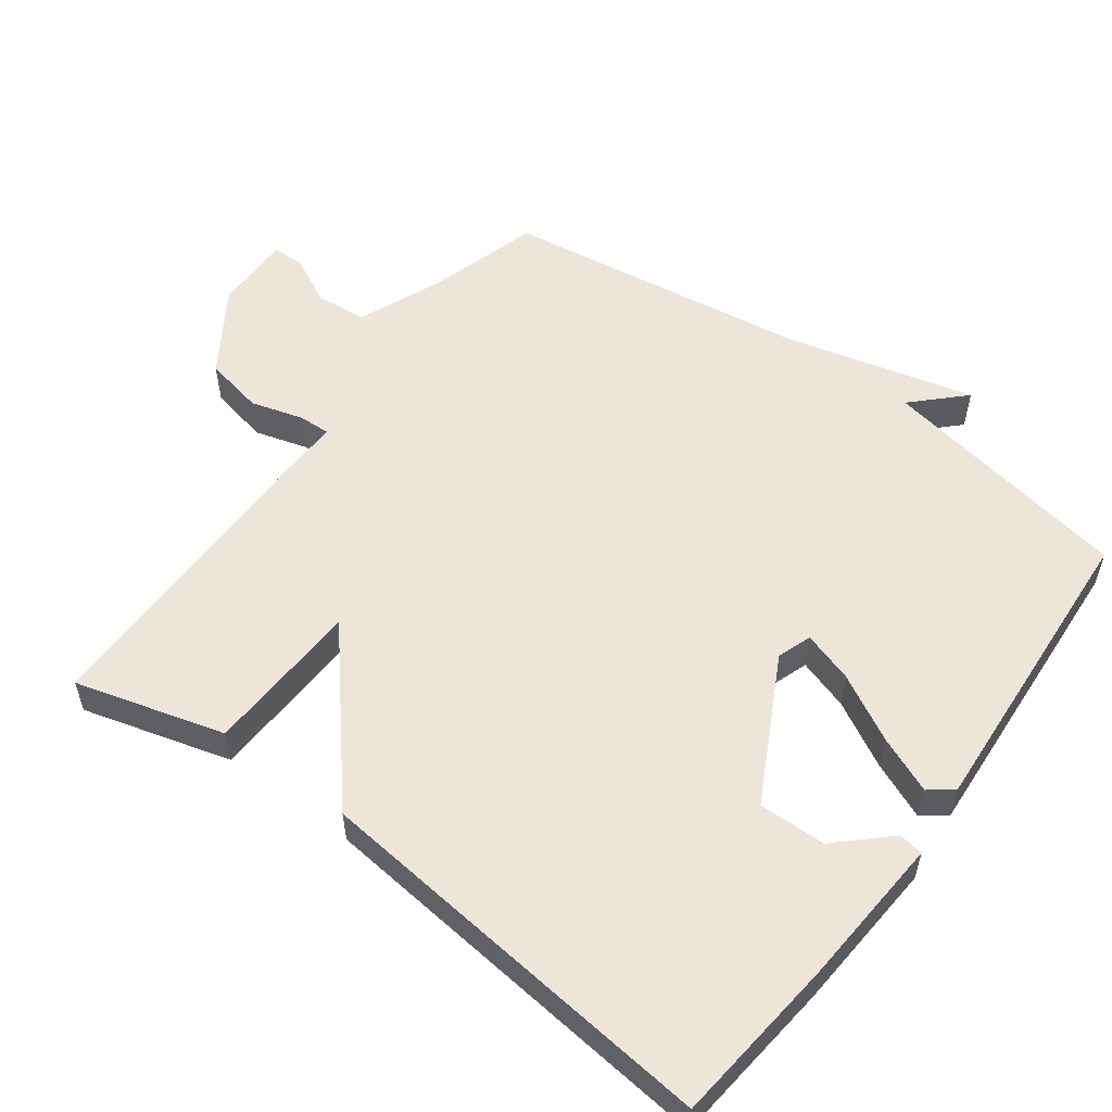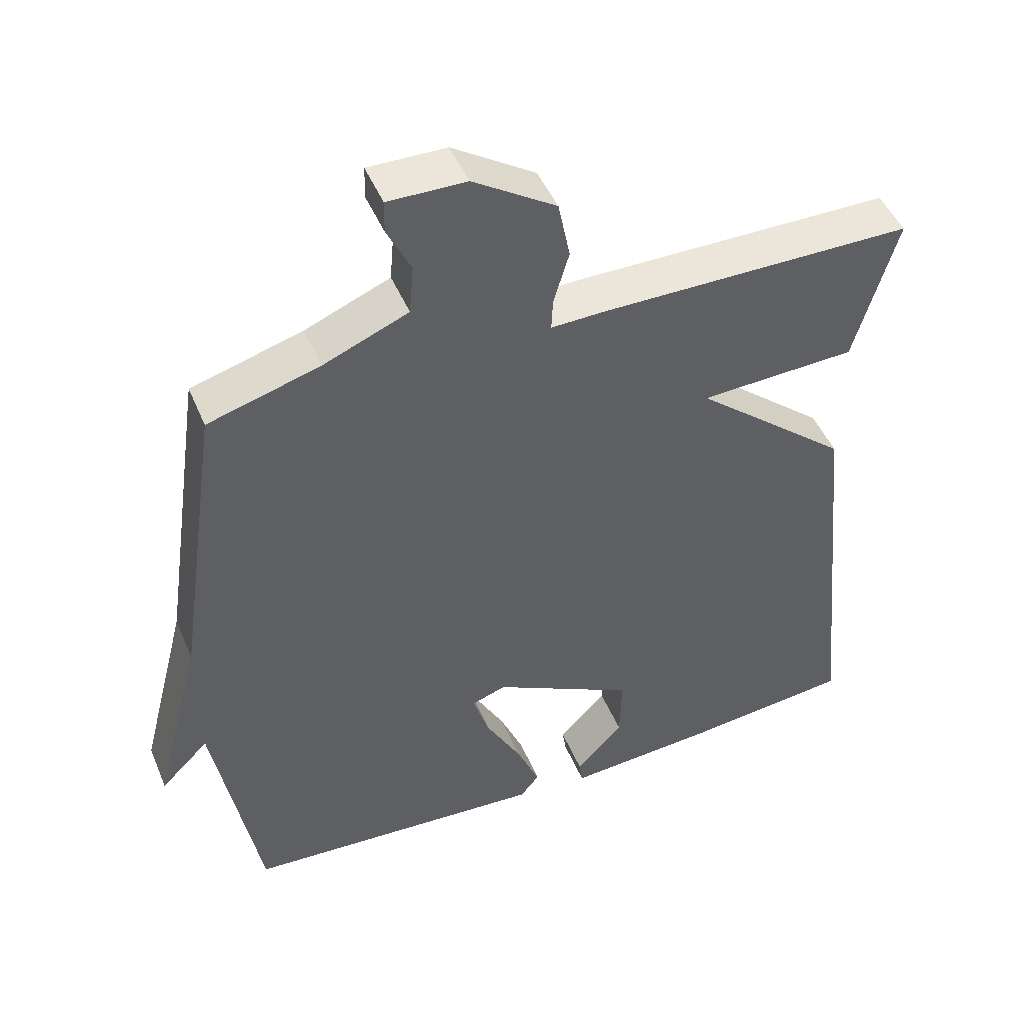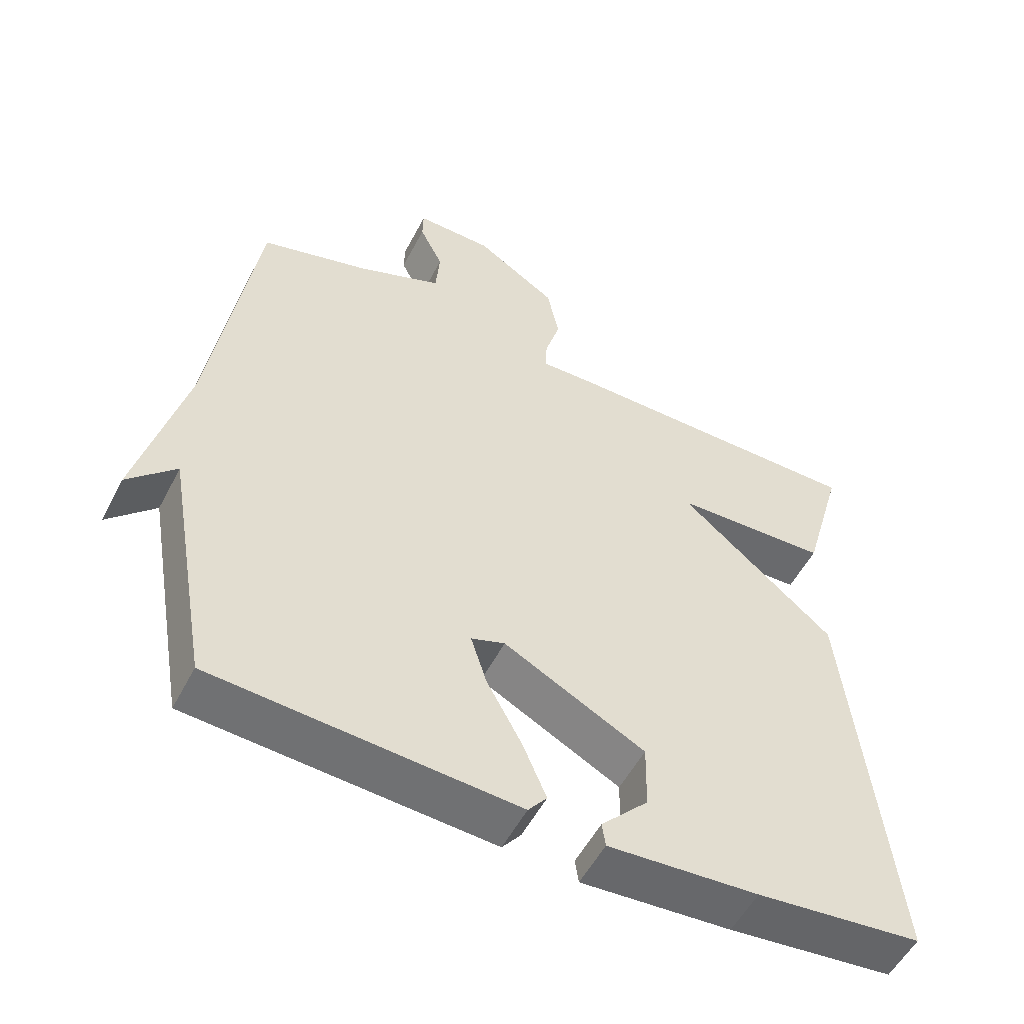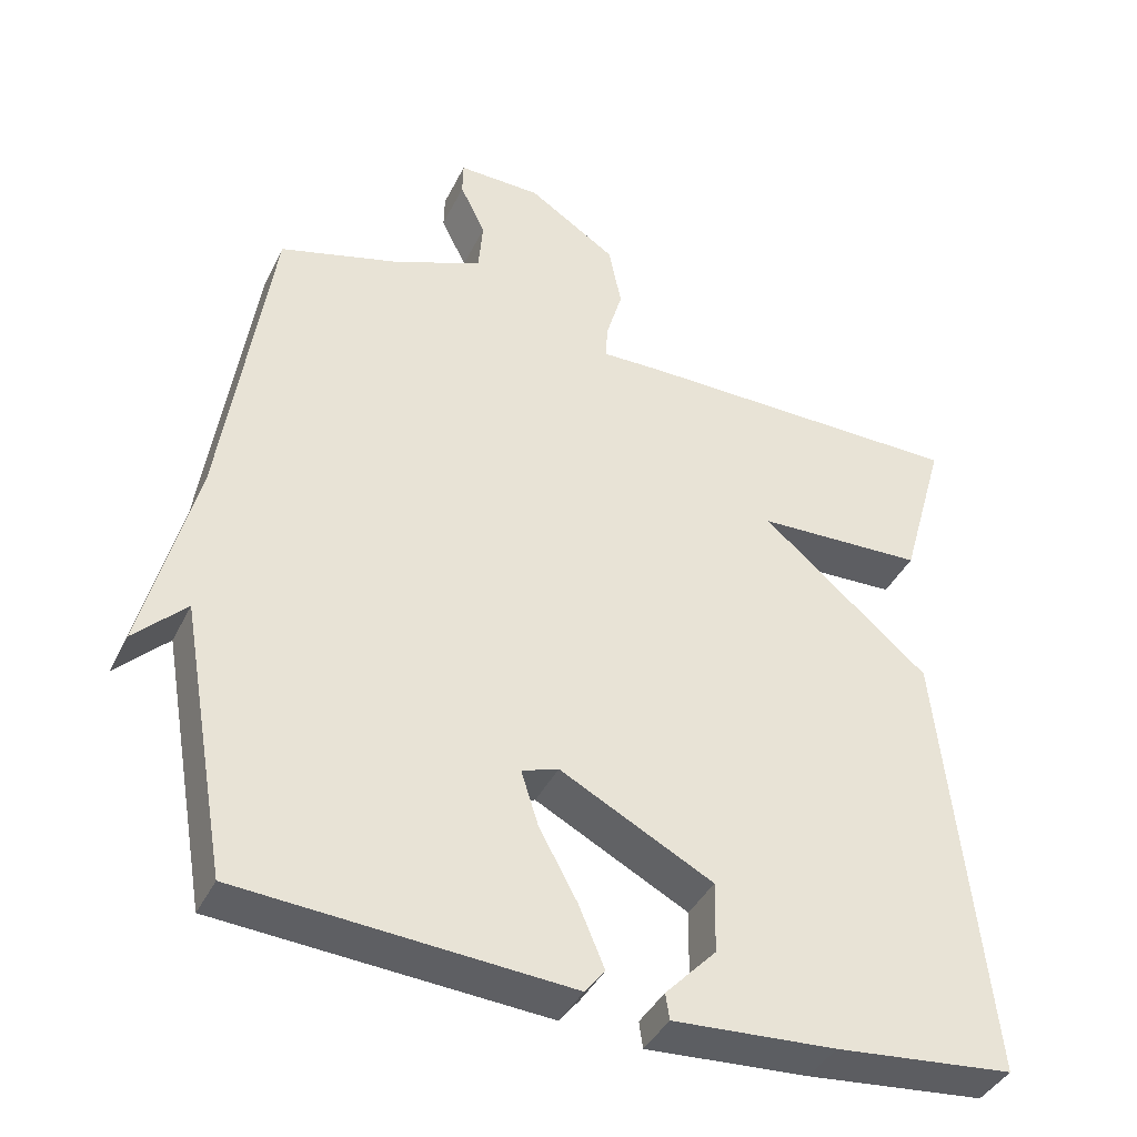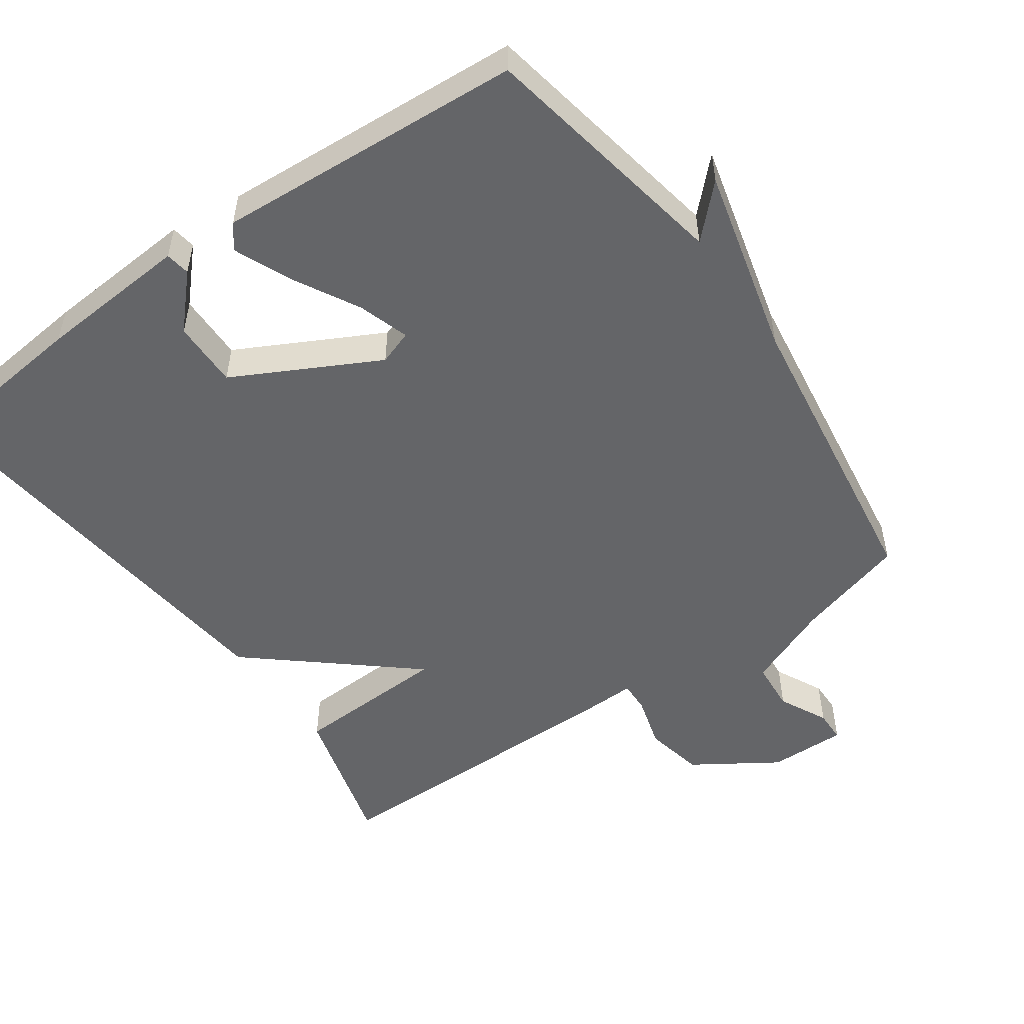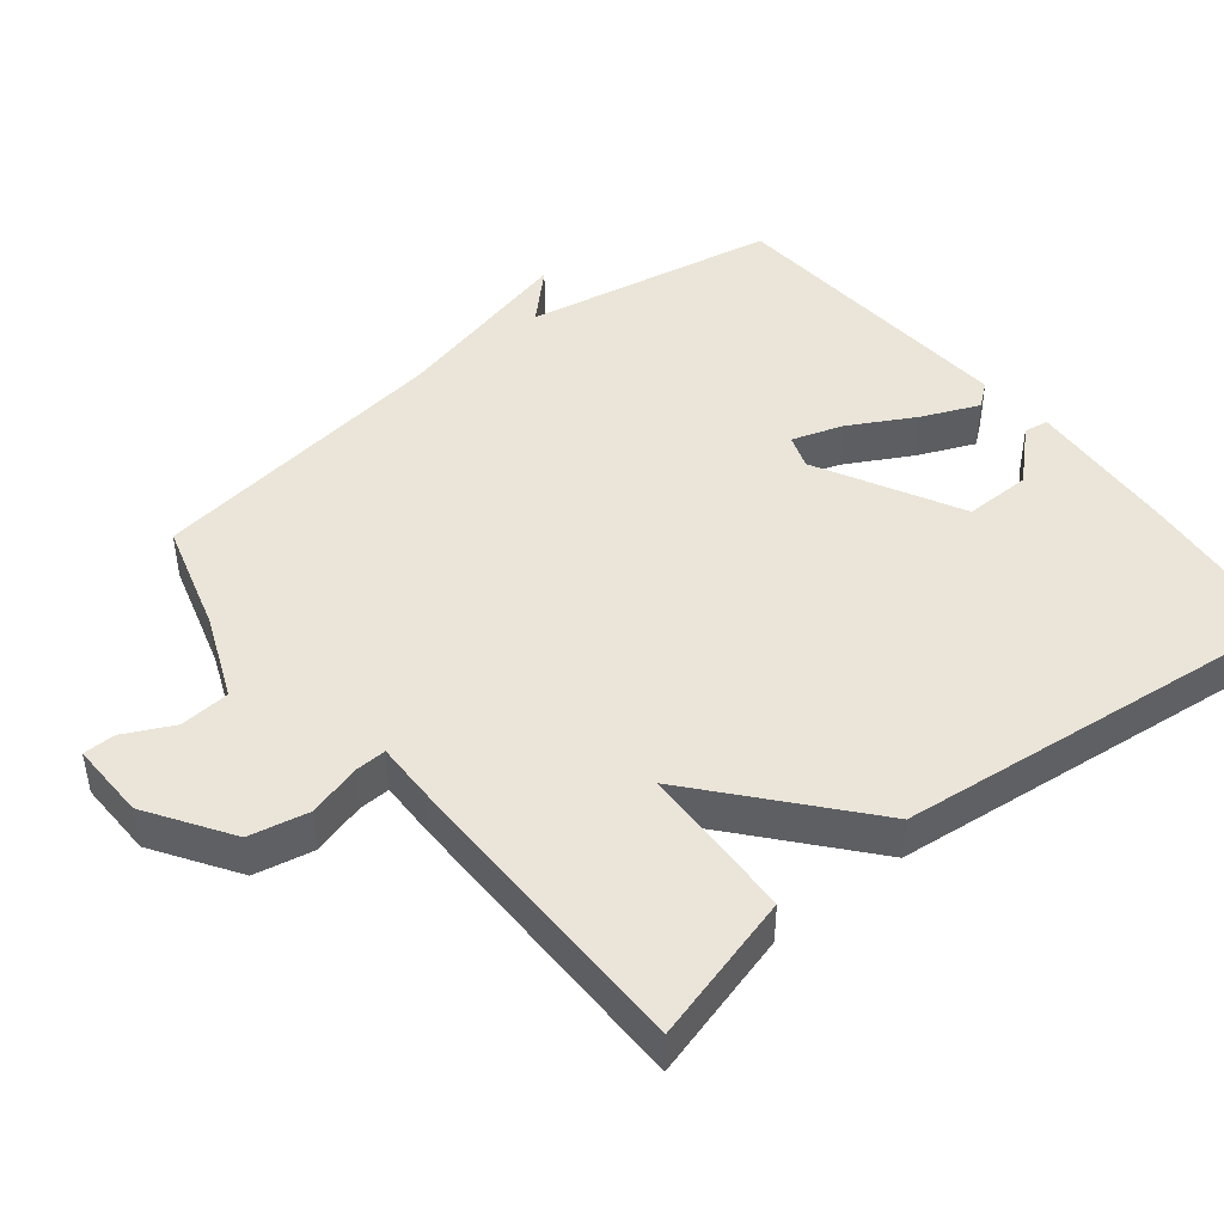
<metadata>
{"format":"obj","ext":"obj","renderer":"f3d","projection":"perspective","resolution":1024,"background":"white","views":[{"elev":55.4,"azim":126.6,"up":"+Y"},{"elev":47.6,"azim":-22.2,"up":"+Z"},{"elev":-53.9,"azim":-27.1,"up":"+Z"},{"elev":-40.4,"azim":-24.4,"up":"+Z"},{"elev":-51.6,"azim":-144.7,"up":"+Y"},{"elev":45.2,"azim":51.4,"up":"+Y"}]}
</metadata>
<code>
v -0.5 0.07 -0.5
v -0.564 0.07 -0.137
v -0.633 0.07 -0.206
v -0.564 0.07 0.063
v -0.5 0.07 0.5
v -0.341 0.07 0.546
v -0.22 0.07 0.596
v -0.214 0.07 0.668
v -0.248 0.07 0.738
v -0.247 0.07 0.784
v -0.136 0.07 0.782
v -0.018 0.07 0.705
v -0.001 0.07 0.62
v -0.023 0.07 0.545
v -0.025 0.07 0.5
v 0.056 0.07 0.502
v 0.5 0.07 0.5
v 0.44 0.07 0.288
v 0.216 0.07 0.279
v 0.44 0.07 0.088
v 0.5 0.07 -0.5
v 0.261 0.07 -0.525
v 0.044 0.07 -0.54
v 0.039 0.07 -0.505
v 0.107 0.07 -0.433
v 0.109 0.07 -0.337
v -0.095 0.07 -0.23
v -0.144 0.07 -0.247
v -0.121 0.07 -0.32
v -0.07 0.07 -0.414
v -0.036 0.07 -0.495
v -0.063 0.07 -0.529
v -0.5 0 -0.5
v -0.564 0 -0.137
v -0.633 0 -0.206
v -0.564 0 0.063
v -0.5 0 0.5
v -0.341 0 0.546
v -0.22 0 0.596
v -0.214 0 0.668
v -0.248 0 0.738
v -0.247 0 0.784
v -0.136 0 0.782
v -0.018 0 0.705
v -0.001 0 0.62
v -0.023 0 0.545
v -0.025 0 0.5
v 0.056 0 0.502
v 0.5 0 0.5
v 0.44 0 0.288
v 0.216 0 0.279
v 0.44 0 0.088
v 0.5 0 -0.5
v 0.261 0 -0.525
v 0.044 0 -0.54
v 0.039 0 -0.505
v 0.107 0 -0.433
v 0.109 0 -0.337
v -0.095 0 -0.23
v -0.144 0 -0.247
v -0.121 0 -0.32
v -0.07 0 -0.414
v -0.036 0 -0.495
v -0.063 0 -0.529
f 32 1 2
f 31 32 2
f 30 31 2
f 29 30 2
f 28 29 2
f 27 28 2
f 23 24 25
f 22 23 25
f 21 22 25
f 21 25 26
f 20 21 26
f 19 20 26
f 17 18 19
f 16 17 19
f 15 16 19
f 15 19 26 27
f 12 13 14
f 11 12 14
f 10 11 14
f 9 10 14
f 8 9 14
f 14 15 27
f 8 14 27
f 7 8 27
f 4 5 6
f 4 6 7
f 3 4 7
f 2 3 7
f 2 7 27
f 34 33 64
f 34 64 63
f 34 63 62
f 34 62 61
f 34 61 60
f 34 60 59
f 57 56 55
f 57 55 54
f 57 54 53
f 58 57 53
f 58 53 52
f 58 52 51
f 51 50 49
f 51 49 48
f 51 48 47
f 59 58 51 47
f 46 45 44
f 46 44 43
f 46 43 42
f 46 42 41
f 46 41 40
f 59 47 46
f 59 46 40
f 59 40 39
f 38 37 36
f 39 38 36
f 39 36 35
f 39 35 34
f 59 39 34
f 1 33 34 2
f 2 34 35 3
f 3 35 36 4
f 4 36 37 5
f 5 37 38 6
f 6 38 39 7
f 7 39 40 8
f 8 40 41 9
f 9 41 42 10
f 10 42 43 11
f 11 43 44 12
f 12 44 45 13
f 13 45 46 14
f 14 46 47 15
f 15 47 48 16
f 16 48 49 17
f 17 49 50 18
f 18 50 51 19
f 19 51 52 20
f 20 52 53 21
f 21 53 54 22
f 22 54 55 23
f 23 55 56 24
f 24 56 57 25
f 25 57 58 26
f 26 58 59 27
f 27 59 60 28
f 28 60 61 29
f 29 61 62 30
f 30 62 63 31
f 31 63 64 32
f 32 64 33 1

</code>
